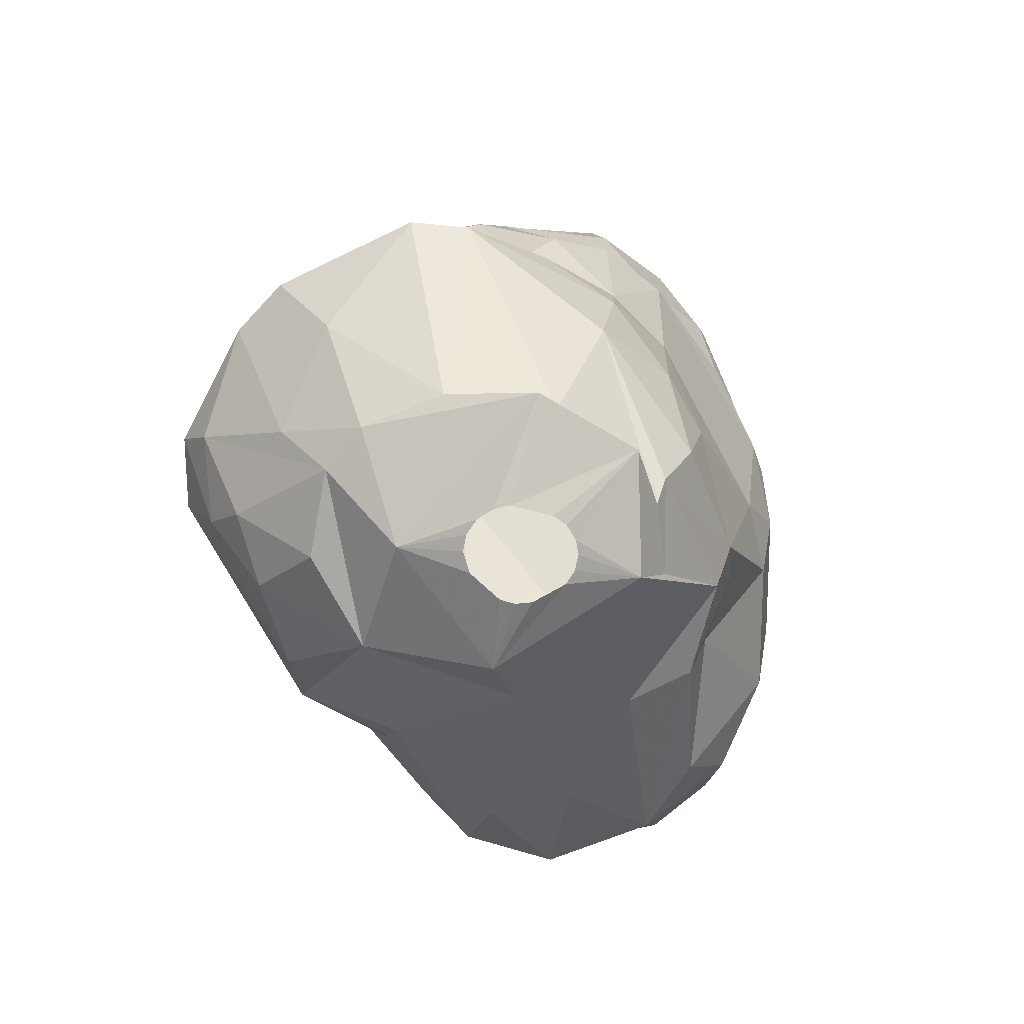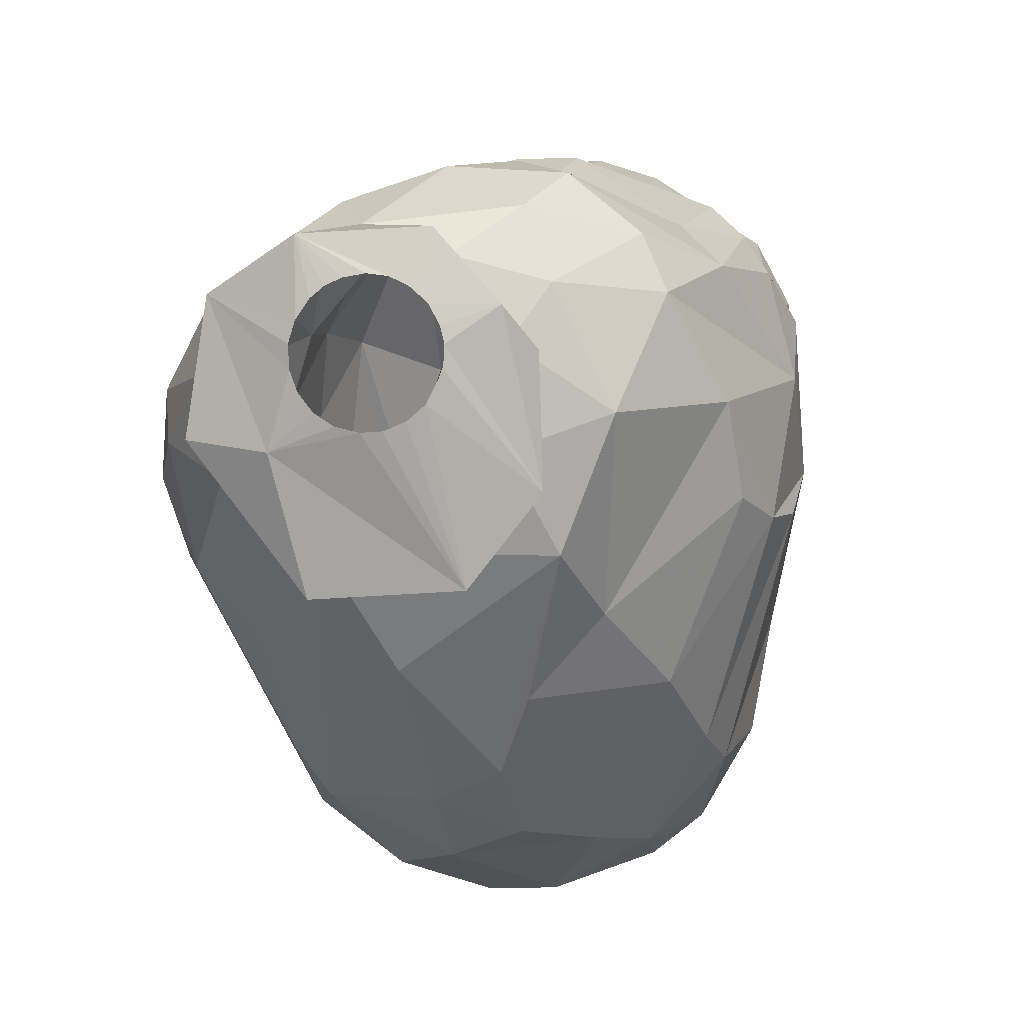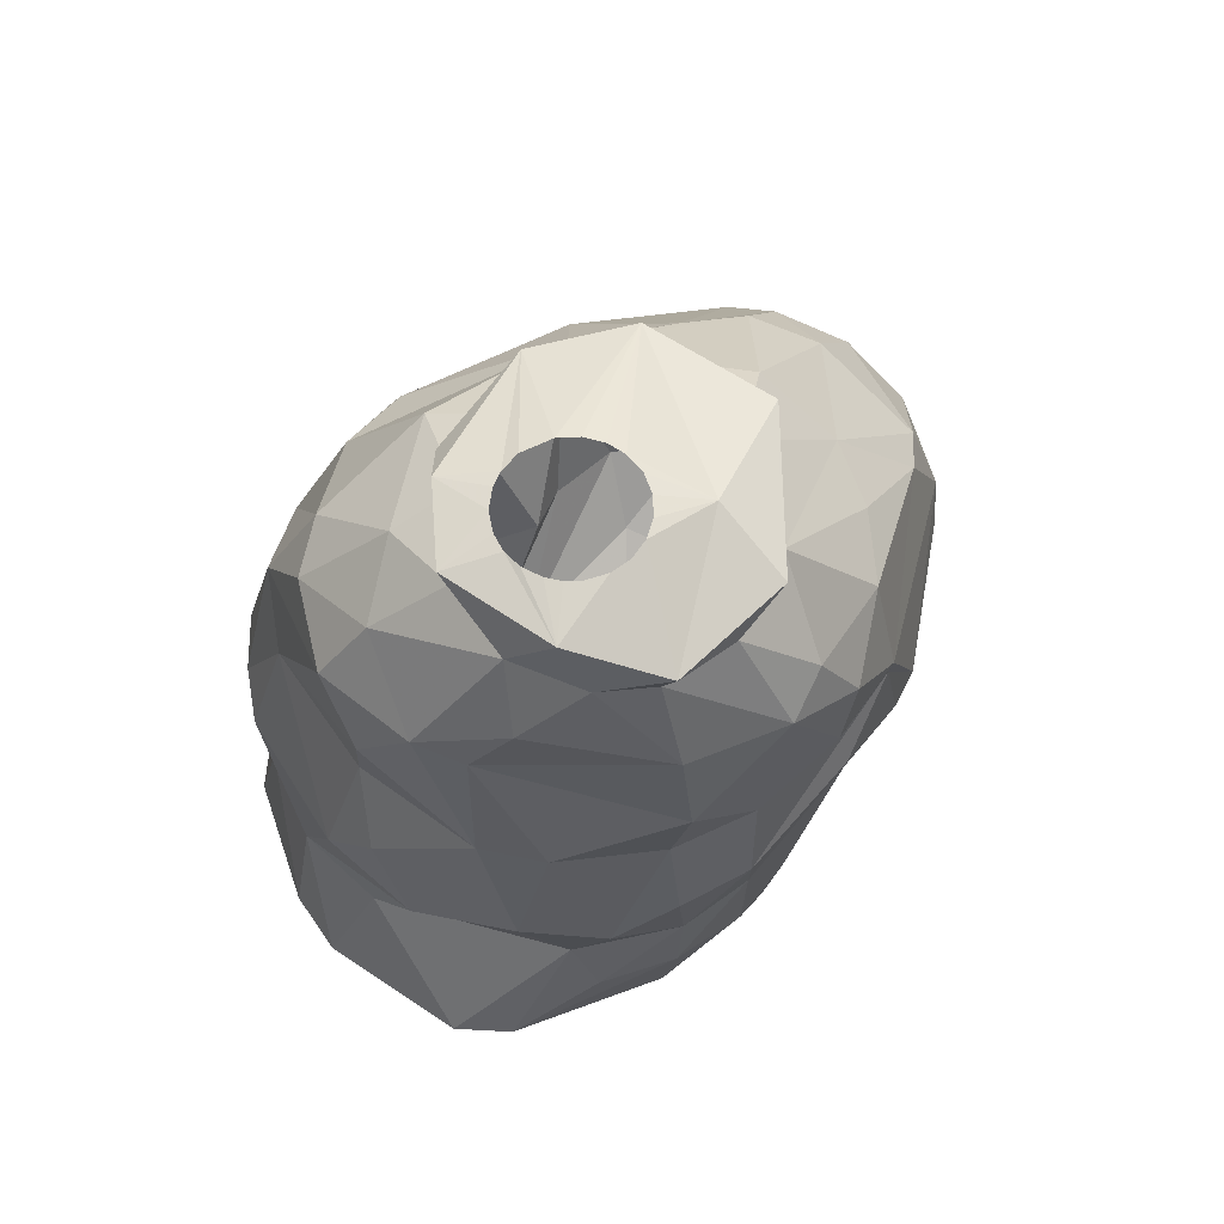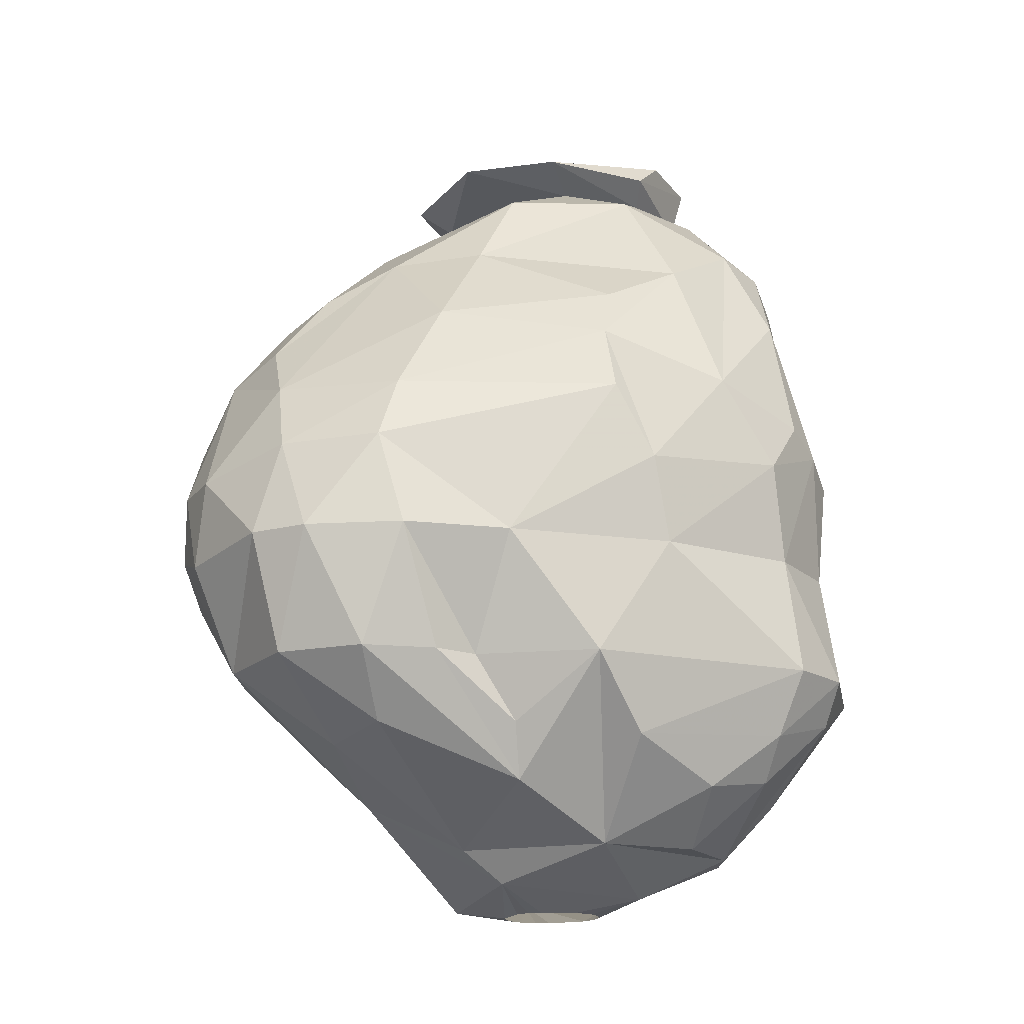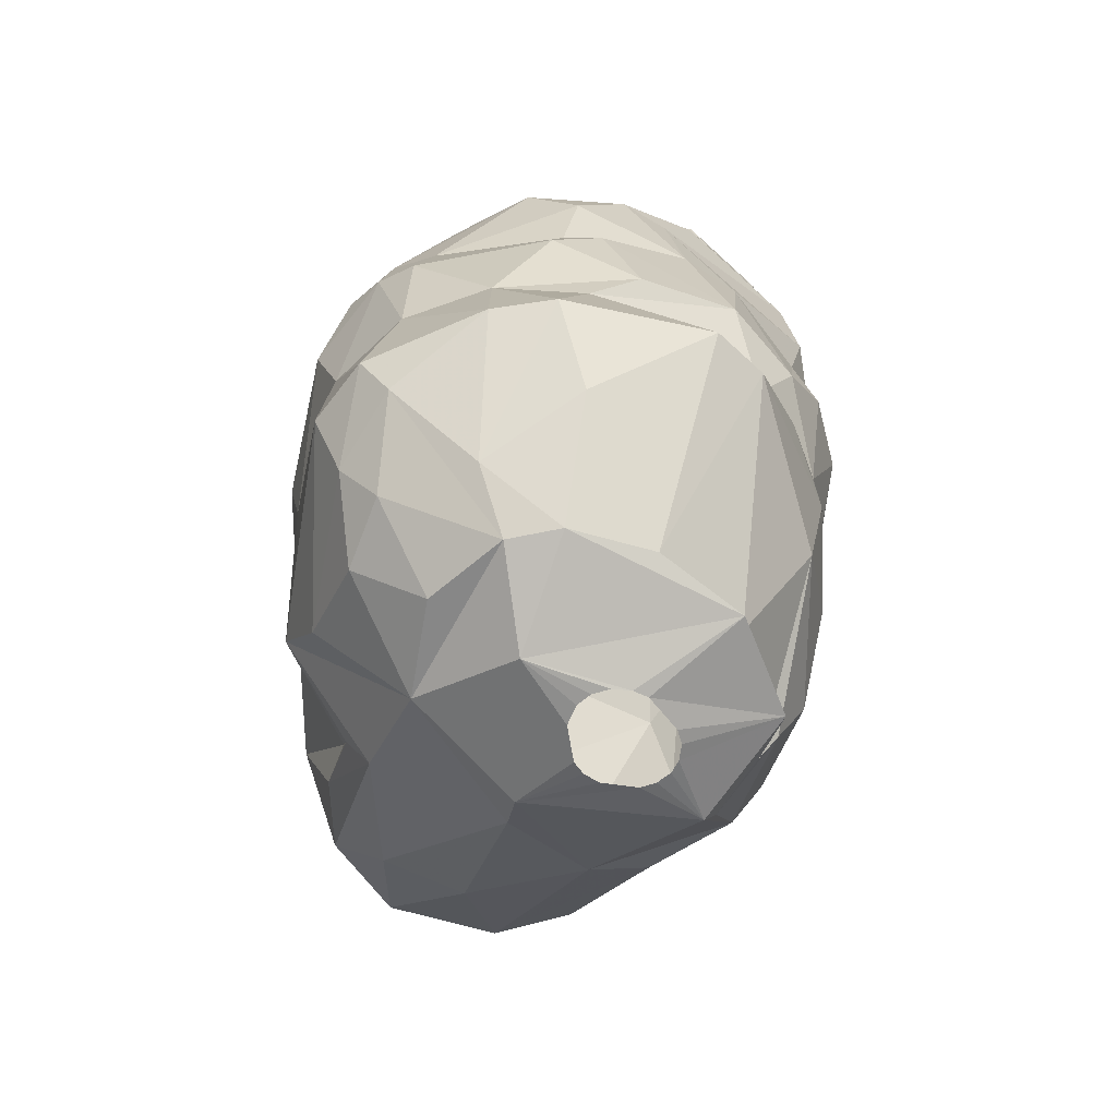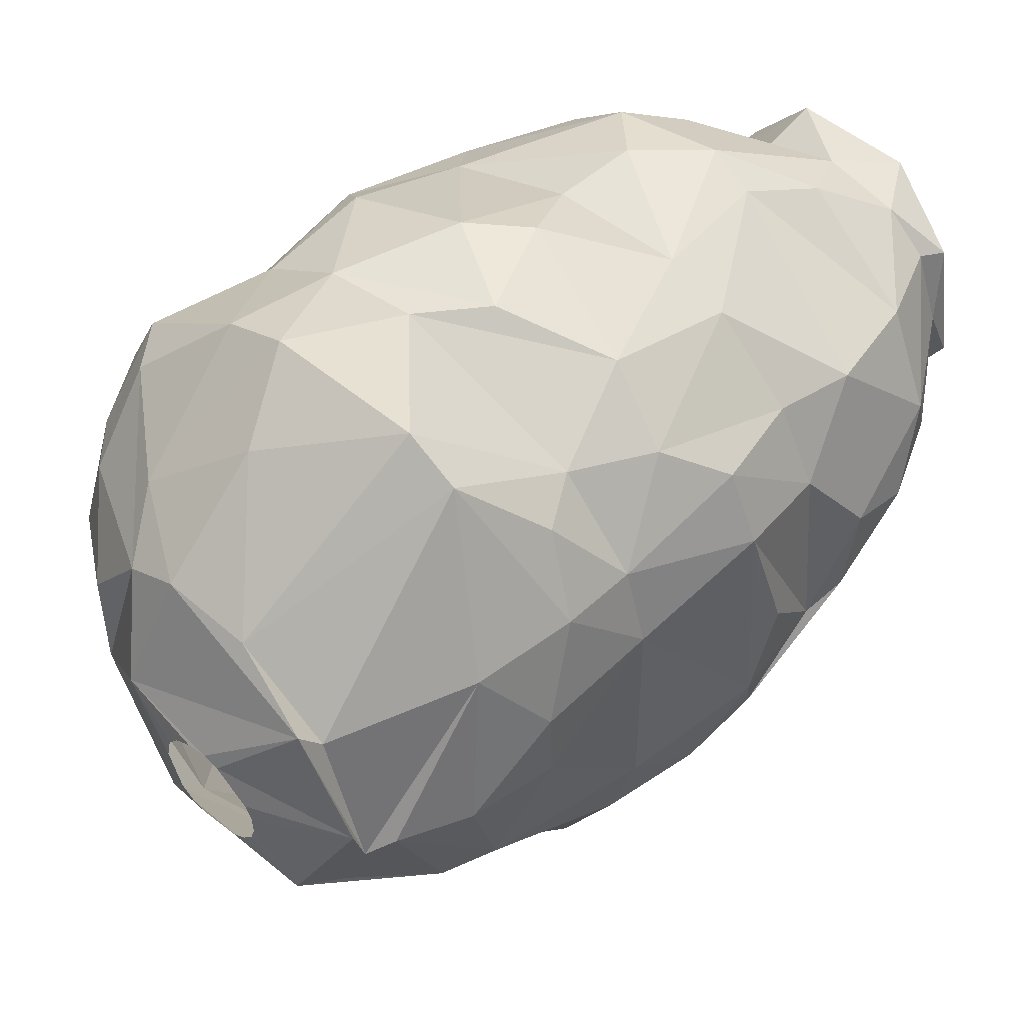
<metadata>
{"format":"obj","ext":"obj","renderer":"f3d","projection":"perspective","resolution":1024,"background":"white","views":[{"elev":-74.9,"azim":-151.5,"up":"+Z"},{"elev":0.0,"azim":7.8,"up":"+Y"},{"elev":63.2,"azim":-142.9,"up":"+Z"},{"elev":-17.6,"azim":66.6,"up":"+Z"},{"elev":-62.3,"azim":170.3,"up":"+Z"},{"elev":50.0,"azim":-139.0,"up":"+Y"}]}
</metadata>
<code>
v 143.2 265.5 334.2
v 143.2 266.1 332.4
v 143.3 265.1 329.1
v 143.3 263.5 332.1
v 143.4 262.8 328.2
v 143.5 261.8 328.5
v 143.5 263.3 330.9
v 143.6 267.7 335.4
v 143.7 268.6 328.2
v 143.8 266.4 336
v 143.9 268.2 330.9
v 144 260.7 326.7
v 144.2 263.4 334.8
v 144.2 262.1 324.6
v 144.3 267.7 324.6
v 144.4 265.6 321.3
v 144.4 267.5 321.3
v 144.5 270.5 328.2
v 144.6 270.1 333
v 144.8 260.2 324.3
v 144.8 265.9 318.9
v 144.9 269.7 324.6
v 144.9 269.9 322.5
v 144.9 270.1 335.7
v 145 266.3 338.7
v 145 270.3 330.9
v 145.1 262.6 320.1
v 145.1 267.9 338.1
v 145.4 269.8 319.8
v 145.5 269.7 338.7
v 145.6 261.4 321.3
v 145.7 266 317.1
v 145.7 265.4 338.1
v 145.7 261.6 334.5
v 145.7 257.4 327.6
v 145.7 271.7 326.7
v 145.8 269.8 338.1
v 145.8 267.3 315.9
v 145.9 262.1 318.9
v 146 271.9 323.1
v 146.1 258.6 331.8
v 146.1 257 328.8
v 146.1 265.6 316.5
v 146.5 256.9 324.6
v 146.8 257.4 331.2
v 146.8 272 324.6
v 146.8 263.8 316.5
v 146.9 270.8 338.1
v 147.1 266 339.6
v 147.1 260.1 321.3
v 147.1 272.3 330.9
v 147.2 269.2 316.5
v 147.3 260.5 334.5
v 147.3 264.4 315.3
v 147.4 273.9 321.3
v 147.4 269.9 315.9
v 147.5 273.2 327.3
v 147.6 255.4 327
v 147.6 268.4 339.9
v 147.7 267.9 339.9
v 147.7 270.9 339.6
v 147.8 260.1 319.2
v 147.8 269 339.9
v 147.8 262.7 338.7
v 147.9 267.4 339.9
v 148.1 263.7 338.1
v 148.1 269.5 339.9
v 148.2 272.1 336.3
v 148.2 266.9 339.9
v 148.2 255.4 328.8
v 148.3 266.2 315
v 148.3 266.7 315
v 148.4 265.8 315
v 148.5 269.7 339.9
v 148.5 267 315
v 148.7 255.4 323.7
v 148.7 266.6 339.9
v 148.7 274.8 321.3
v 148.7 265.5 315
v 148.7 273.1 330.9
v 148.9 269.9 339.9
v 148.9 271.3 338.1
v 149.1 265.3 315
v 149.1 272.6 334.5
v 149.3 266.4 339.9
v 149.3 256.8 321.3
v 149.3 267.8 315
v 149.4 270 339.9
v 149.4 260.9 336
v 149.5 260.6 318
v 149.6 254.6 324.9
v 149.6 270.9 316.5
v 149.8 267.9 315
v 149.8 257.5 332.7
v 149.8 266.5 339.9
v 149.9 255.8 330.6
v 149.9 269.9 339.9
v 150.1 265.2 315
v 150.3 267.9 315
v 150.3 266.7 339.9
v 150.3 254.4 326.7
v 150.4 274.1 326.1
v 150.4 269.7 339.9
v 150.4 273.1 334.8
v 150.5 265.4 315
v 150.7 267.7 315
v 150.8 267.1 339.9
v 150.8 265.7 315
v 150.8 269.3 339.9
v 150.9 271.1 339.6
v 151 267.3 315
v 151 270.6 338.1
v 151.1 268.8 339.9
v 151.1 266.7 315
v 151.2 267.8 339.9
v 151.2 268.4 339.9
v 151.3 255.7 321.3
v 151.4 274 328.8
v 151.5 262.9 338.7
v 151.5 254.4 324.3
v 151.5 258.2 333.3
v 151.8 256.5 331.2
v 151.8 274 324.6
v 151.8 273.6 319.2
v 151.9 273.4 333
v 152 263.9 315.6
v 152 271.2 316.5
v 152 262.7 316.5
v 152.1 254.5 326.7
v 152.3 266.1 338.1
v 152.3 273.1 330.9
v 152.4 260.1 334.5
v 152.4 268.6 338.1
v 152.4 269.3 339.6
v 152.5 271.9 336.3
v 152.5 258.5 319.2
v 152.5 268.2 315.3
v 152.8 275 321.3
v 152.8 274.2 327.6
v 153.2 268.4 338.7
v 153.3 265.1 338.7
v 153.3 270 337.2
v 153.3 272.9 334.5
v 153.3 270.6 316.5
v 153.4 263.7 336.9
v 153.5 256.2 329.4
v 154.2 271.8 318
v 154.2 262.2 334.5
v 154.3 273.7 324.6
v 154.3 256.1 321.3
v 154.4 274.4 321.3
v 154.6 255.2 324.6
v 154.7 267 336.9
v 154.7 255.9 327.3
v 154.8 258.9 319.5
v 154.9 265.9 316.5
v 154.9 268.7 316.5
v 155.2 271.4 334.8
v 155.6 260.4 331.8
v 155.6 262.9 318
v 155.8 269.9 335.1
v 155.8 271.9 330.9
v 155.9 256.3 324.6
v 156.1 258 321.3
v 156.3 262.5 319.5
v 156.3 261.3 321.3
v 156.4 258.8 329.1
v 156.4 272.8 327.6
v 156.4 270.4 318.3
v 156.5 272.4 324.6
v 156.6 272.4 320.1
v 156.6 260 321.3
v 156.7 258.1 327.3
v 156.8 268.4 318
v 156.9 270.8 332.4
v 157.2 267.4 333.6
v 157.3 271.9 328.2
v 157.3 258.7 324.6
v 157.4 272.5 321.3
v 157.4 265 332.4
v 157.5 270.3 319.5
v 157.5 265.8 319.2
v 157.9 261.6 324.6
v 157.9 270.9 328.8
v 158 270.4 324.6
v 158.2 264.5 330.9
v 158.2 264.2 321.3
v 158.3 270.7 321.3
v 158.5 266.3 324.6
v 158.6 264.6 329.1
v 158.6 269.8 327.3
v 158.7 268.1 329.7
v 158.8 265.7 327
g foo
f 129 120 152
f 101 91 120
f 14 20 12
f 11 7 2
f 89 94 121
f 82 68 48
f 130 145 153
f 66 89 145
f 30 37 28
f 141 130 133
f 64 33 66
f 134 140 110
f 49 25 64
f 65 49 69
f 60 49 65
f 60 30 49
f 59 30 60
f 63 30 59
f 63 61 30
f 67 61 63
f 74 61 67
f 81 61 74
f 88 61 81
f 97 61 88
f 97 110 61
f 103 110 97
f 109 110 103
f 109 134 110
f 113 134 109
f 116 134 113
f 116 141 134
f 115 141 116
f 107 141 115
f 107 119 141
f 100 119 107
f 95 119 100
f 85 119 95
f 85 49 119
f 77 49 85
f 69 49 77
f 172 166 178
f 76 86 117
f 171 169 144
f 187 156 182
f 155 128 160
f 29 43 32
f 29 52 43
f 47 38 54
f 43 38 47
f 92 127 56
f 128 90 126
f 127 137 56
f 126 137 156
f 90 54 126
f 144 156 137
f 43 56 38
f 52 56 43
f 92 56 52
f 144 137 127
f 157 156 144
f 128 126 156
f 32 43 47
f 169 157 144
f 174 157 169
f 174 156 157
f 124 127 92
f 160 128 156
f 39 54 90
f 39 47 54
f 32 47 39
f 147 127 124
f 147 144 127
f 182 156 174
f 29 32 21
f 187 160 156
f 181 174 169
f 182 174 181
f 136 128 155
f 136 90 128
f 62 39 90
f 27 32 39
f 27 21 32
f 165 160 187
f 164 155 160
f 171 144 147
f 181 169 171
f 27 39 62
f 78 124 92
f 172 160 165
f 117 90 136
f 117 62 90
f 16 21 27
f 17 21 16
f 17 29 21
f 55 92 52
f 78 92 55
f 147 124 138
f 31 27 62
f 55 52 29
f 151 147 138
f 151 171 147
f 164 160 172
f 150 155 164
f 150 136 155
f 117 136 150
f 179 181 171
f 188 181 179
f 188 182 181
f 187 182 188
f 166 172 165
f 86 62 117
f 50 31 62
f 138 124 78
f 166 165 187
f 50 62 86
f 23 29 17
f 55 29 23
f 179 171 151
f 16 27 14
f 40 55 23
f 46 78 55
f 163 150 164
f 46 55 40
f 123 138 78
f 20 27 31
f 14 27 20
f 15 23 17
f 170 179 151
f 189 187 188
f 166 187 183
f 152 117 150
f 76 117 91
f 149 151 138
f 185 179 170
f 185 188 179
f 178 166 183
f 152 150 163
f 123 78 46
f 178 164 172
f 163 164 178
f 120 91 117
f 15 16 14
f 15 17 16
f 183 187 189
f 120 117 152
f 44 50 86
f 20 50 44
f 31 50 20
f 44 86 76
f 22 23 15
f 22 40 23
f 46 40 22
f 149 138 123
f 149 170 151
f 185 189 188
f 58 76 91
f 44 76 58
f 36 46 22
f 123 46 57
f 102 123 57
f 185 170 177
f 189 185 191
f 193 183 189
f 35 20 44
f 9 22 15
f 149 123 102
f 173 163 178
f 154 163 173
f 154 152 163
f 129 152 154
f 58 91 101
f 35 44 58
f 12 20 35
f 5 15 14
f 139 149 102
f 191 185 177
f 173 178 183
f 9 15 5
f 18 22 9
f 18 36 22
f 57 46 36
f 168 149 139
f 170 149 168
f 193 189 191
f 129 101 120
f 5 14 12
f 177 170 168
f 70 58 101
f 190 173 183
f 154 173 167
f 6 5 12
f 190 183 193
f 184 191 177
f 193 191 192
f 146 129 154
f 42 35 58
f 6 12 35
f 9 5 3
f 139 102 118
f 96 101 129
f 70 42 58
f 118 102 57
f 131 139 118
f 177 168 162
f 146 154 167
f 96 70 101
f 162 139 131
f 162 168 139
f 192 191 184
f 96 129 146
f 6 35 42
f 7 5 6
f 3 5 7
f 26 36 18
f 51 57 36
f 167 173 190
f 80 57 51
f 118 57 80
f 186 193 192
f 186 190 193
f 45 42 70
f 4 6 42
f 4 7 6
f 51 36 26
f 186 167 190
f 7 9 3
f 122 96 146
f 45 70 96
f 41 42 45
f 11 9 7
f 18 9 11
f 131 118 80
f 175 177 162
f 175 184 177
f 192 184 175
f 146 167 159
f 41 4 42
f 11 26 18
f 125 131 80
f 159 167 186
f 19 51 26
f 162 131 125
f 94 45 96
f 4 2 7
f 143 162 125
f 176 186 192
f 180 186 176
f 94 122 121
f 94 96 122
f 161 192 175
f 176 192 161
f 159 186 180
f 13 4 41
f 19 26 11
f 84 51 19
f 84 80 51
f 53 45 94
f 53 41 45
f 84 19 24
f 175 162 143
f 148 159 180
f 132 146 159
f 132 122 146
f 121 122 132
f 1 4 13
f 1 2 4
f 34 13 41
f 89 53 94
f 34 41 53
f 8 11 2
f 8 19 11
f 24 19 8
f 104 80 84
f 104 125 80
f 158 175 143
f 161 175 158
f 132 159 148
f 8 2 1
f 148 180 176
f 104 143 125
f 10 1 13
f 68 84 24
f 68 104 84
f 153 176 161
f 153 148 176
f 132 148 145
f 8 1 10
f 135 143 104
f 135 158 143
f 142 158 135
f 142 161 158
f 28 8 10
f 37 8 28
f 37 24 8
f 82 104 68
f 153 161 142
f 145 121 132
f 89 121 145
f 33 13 34
f 10 13 33
f 48 24 37
f 48 68 24
f 135 104 82
f 66 53 89
f 33 53 66
f 33 34 53
f 112 142 135
f 145 148 153
f 153 142 133
f 28 10 33
f 112 135 82
f 133 142 112
f 130 153 133
f 66 145 130
f 25 33 64
f 25 28 33
f 30 28 25
f 30 48 37
f 61 48 30
f 61 82 48
f 110 112 82
f 140 112 110
f 140 133 112
f 140 141 133
f 119 130 141
f 119 66 130
f 64 66 119
f 30 25 49
f 110 82 61
f 141 140 134
f 49 64 119
f 54 73 79
f 54 71 73
f 38 71 54
f 38 72 71
f 38 75 72
f 38 87 75
f 56 87 38
f 56 93 87
f 137 93 56
f 137 99 93
f 137 106 99
f 137 111 106
f 137 114 111
f 137 108 114
f 126 108 137
f 126 105 108
f 126 98 105
f 126 83 98
f 54 83 126
f 54 79 83
g

</code>
